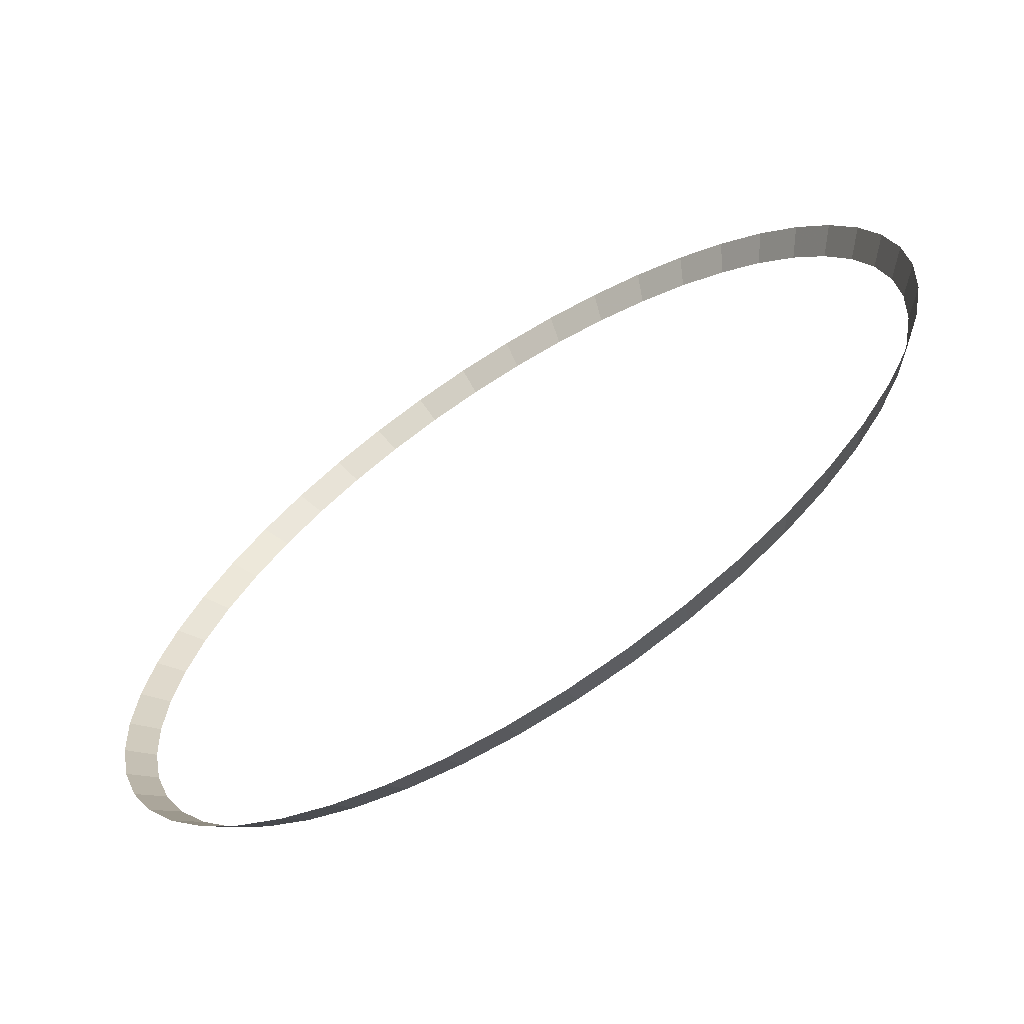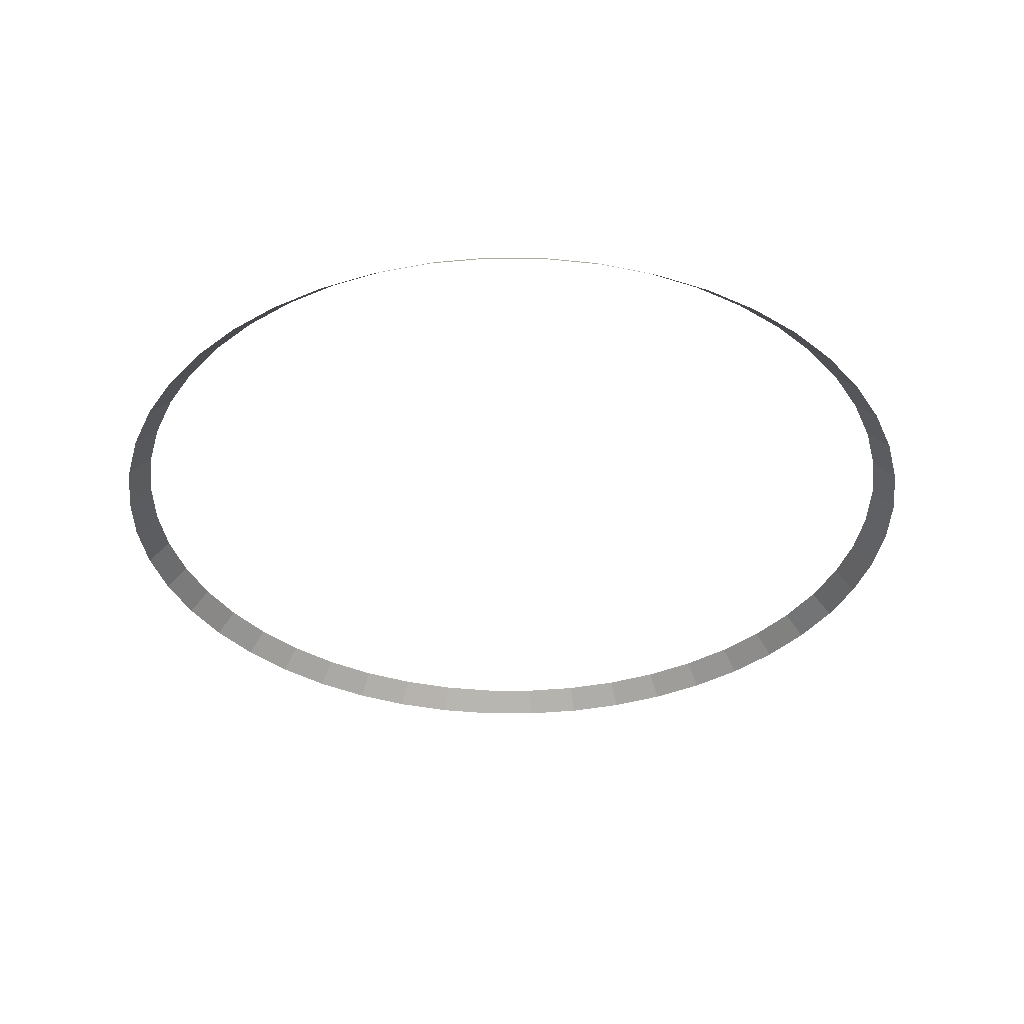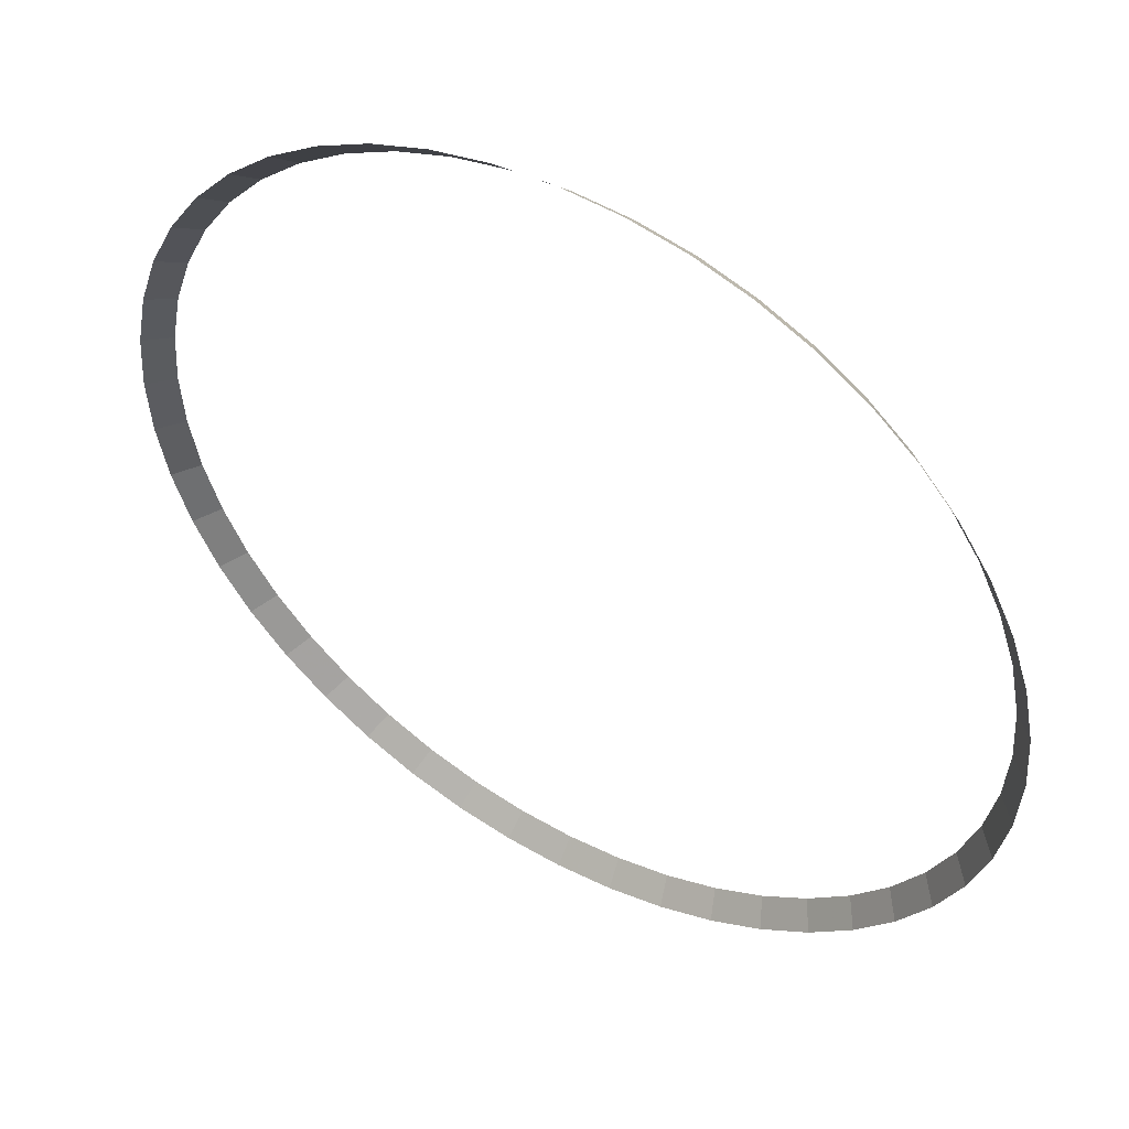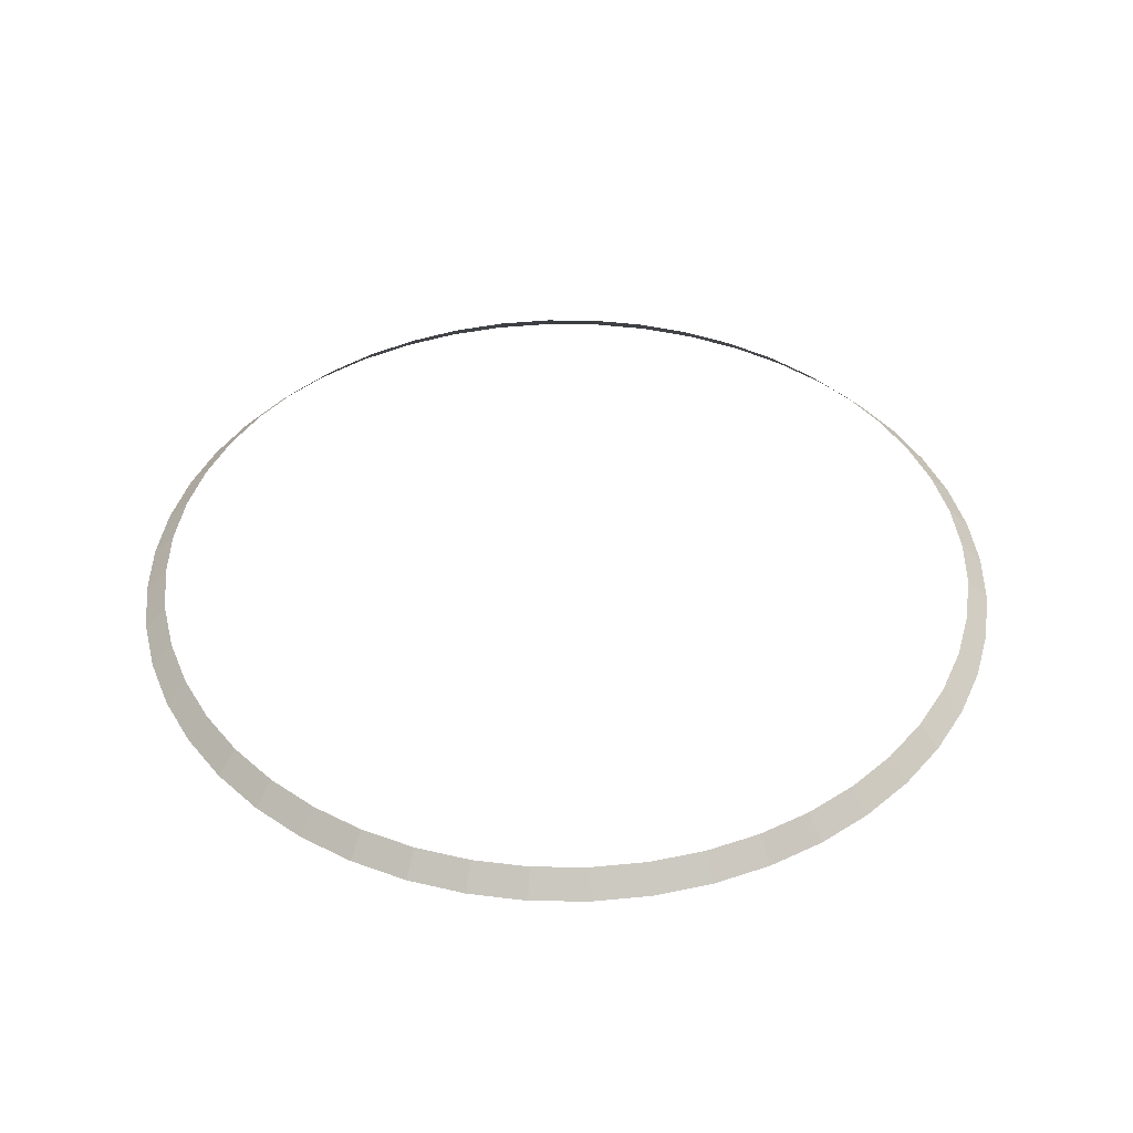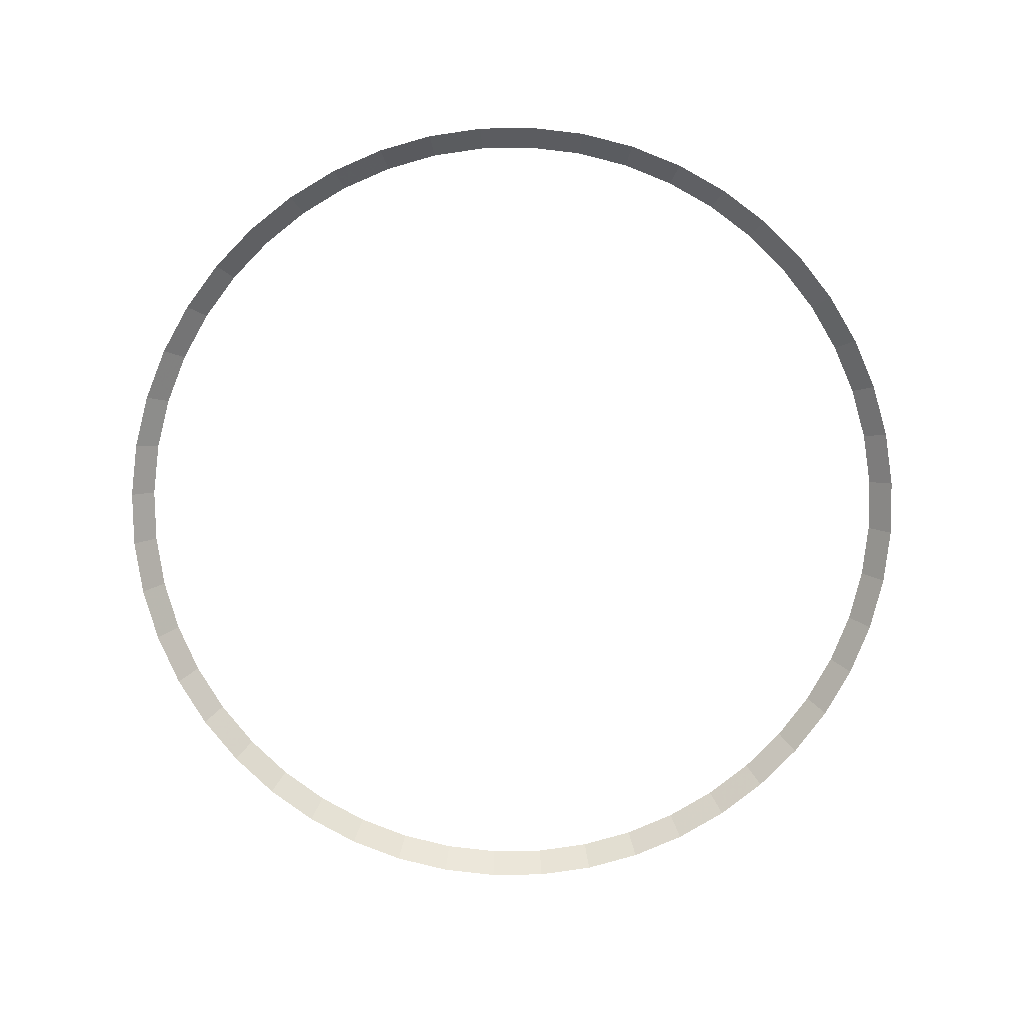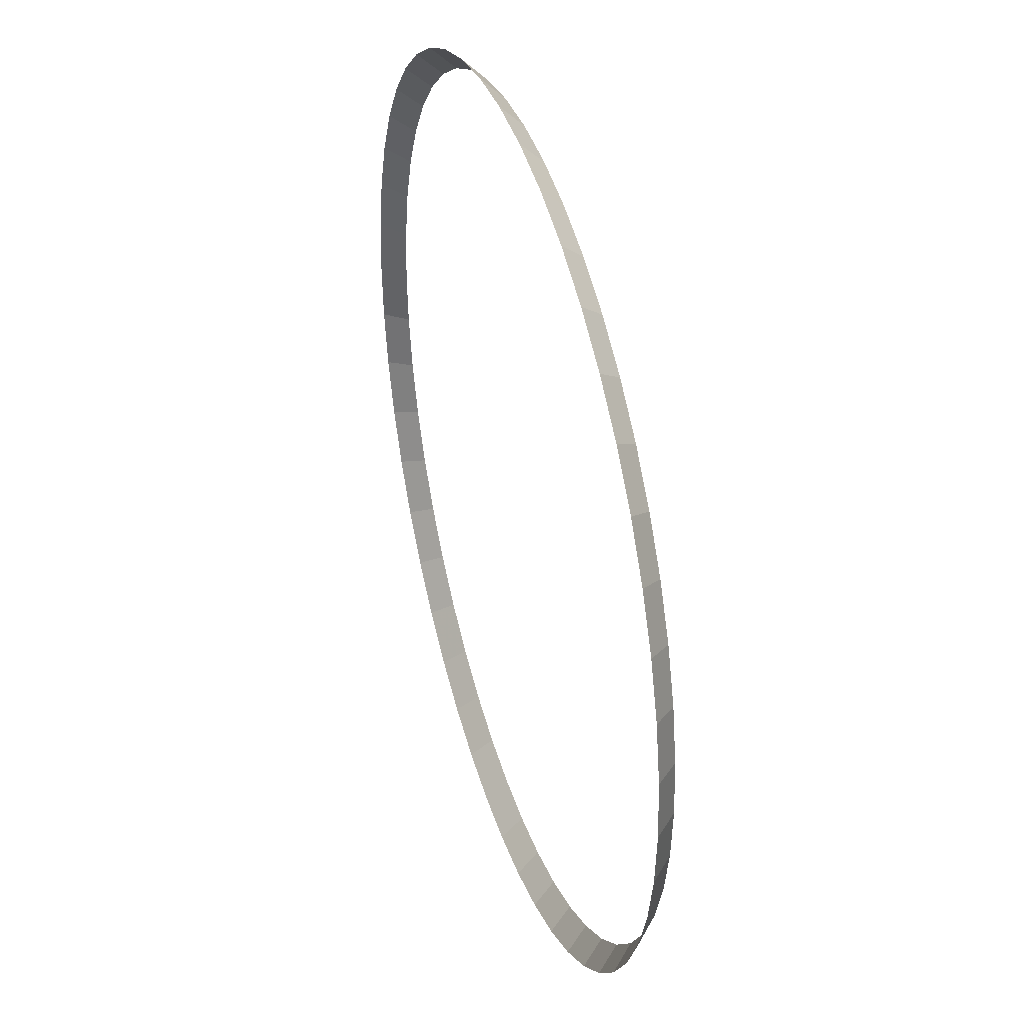
<metadata>
{"format":"obj","ext":"obj","renderer":"f3d","projection":"perspective","resolution":1024,"background":"white","views":[{"elev":-66.1,"azim":32.6,"up":"+Z"},{"elev":-36.2,"azim":-154.2,"up":"+Y"},{"elev":49.3,"azim":30.9,"up":"+Z"},{"elev":42.7,"azim":-122.9,"up":"+Y"},{"elev":-79.7,"azim":-77.9,"up":"+Y"},{"elev":39.0,"azim":72.8,"up":"+Z"}]}
</metadata>
<code>
v 0.95 0.05 0
v 0.9418 0.05 0.124
v 0.9914 0 0.1305
v 1 0 0
v 0.9418 0.05 0.124
v 0.9176 0.05 0.2459
v 0.9659 0 0.2588
v 0.9914 0 0.1305
v 0.9176 0.05 0.2459
v 0.8777 0.05 0.3636
v 0.9239 0 0.3827
v 0.9659 0 0.2588
v 0.8777 0.05 0.3636
v 0.8227 0.05 0.475
v 0.866 0 0.5
v 0.9239 0 0.3827
v 0.8227 0.05 0.475
v 0.7537 0.05 0.5784
v 0.7934 0 0.6088
v 0.866 0 0.5
v 0.7537 0.05 0.5784
v 0.6717 0.05 0.6717
v 0.7071 0 0.7071
v 0.7934 0 0.6088
v 0.6717 0.05 0.6717
v 0.5784 0.05 0.7537
v 0.6088 0 0.7934
v 0.7071 0 0.7071
v 0.5784 0.05 0.7537
v 0.475 0.05 0.8227
v 0.5 0 0.866
v 0.6088 0 0.7934
v 0.475 0.05 0.8227
v 0.3636 0.05 0.8777
v 0.3827 0 0.9239
v 0.5 0 0.866
v 0.3636 0.05 0.8777
v 0.2459 0.05 0.9176
v 0.2588 0 0.9659
v 0.3827 0 0.9239
v 0.2459 0.05 0.9176
v 0.124 0.05 0.9418
v 0.1305 0 0.9914
v 0.2588 0 0.9659
v 0.124 0.05 0.9418
v 0 0.05 0.95
v 0 0 1
v 0.1305 0 0.9914
v 0 0.05 0.95
v -0.124 0.05 0.9418
v -0.1305 0 0.9914
v 0 0 1
v -0.124 0.05 0.9418
v -0.2459 0.05 0.9176
v -0.2588 0 0.9659
v -0.1305 0 0.9914
v -0.2459 0.05 0.9176
v -0.3636 0.05 0.8777
v -0.3827 0 0.9239
v -0.2588 0 0.9659
v -0.3636 0.05 0.8777
v -0.475 0.05 0.8227
v -0.5 0 0.866
v -0.3827 0 0.9239
v -0.475 0.05 0.8227
v -0.5784 0.05 0.7537
v -0.6088 0 0.7934
v -0.5 0 0.866
v -0.5784 0.05 0.7537
v -0.6717 0.05 0.6717
v -0.7071 0 0.7071
v -0.6088 0 0.7934
v -0.6717 0.05 0.6717
v -0.7537 0.05 0.5784
v -0.7934 0 0.6088
v -0.7071 0 0.7071
v -0.7537 0.05 0.5784
v -0.8227 0.05 0.475
v -0.866 0 0.5
v -0.7934 0 0.6088
v -0.8227 0.05 0.475
v -0.8777 0.05 0.3636
v -0.9239 0 0.3827
v -0.866 0 0.5
v -0.8777 0.05 0.3636
v -0.9176 0.05 0.2459
v -0.9659 0 0.2588
v -0.9239 0 0.3827
v -0.9176 0.05 0.2459
v -0.9418 0.05 0.124
v -0.9914 0 0.1305
v -0.9659 0 0.2588
v -0.9418 0.05 0.124
v -0.95 0.05 0
v -1 0 0
v -0.9914 0 0.1305
v -0.95 0.05 0
v -0.9418 0.05 -0.124
v -0.9914 0 -0.1305
v -1 0 0
v -0.9418 0.05 -0.124
v -0.9176 0.05 -0.2459
v -0.9659 0 -0.2588
v -0.9914 0 -0.1305
v -0.9176 0.05 -0.2459
v -0.8777 0.05 -0.3636
v -0.9239 0 -0.3827
v -0.9659 0 -0.2588
v -0.8777 0.05 -0.3636
v -0.8227 0.05 -0.475
v -0.866 0 -0.5
v -0.9239 0 -0.3827
v -0.8227 0.05 -0.475
v -0.7537 0.05 -0.5784
v -0.7934 0 -0.6088
v -0.866 0 -0.5
v -0.7537 0.05 -0.5784
v -0.6717 0.05 -0.6717
v -0.7071 0 -0.7071
v -0.7934 0 -0.6088
v -0.6717 0.05 -0.6717
v -0.5784 0.05 -0.7537
v -0.6088 0 -0.7934
v -0.7071 0 -0.7071
v -0.5784 0.05 -0.7537
v -0.475 0.05 -0.8227
v -0.5 0 -0.866
v -0.6088 0 -0.7934
v -0.475 0.05 -0.8227
v -0.3636 0.05 -0.8777
v -0.3827 0 -0.9239
v -0.5 0 -0.866
v -0.3636 0.05 -0.8777
v -0.2459 0.05 -0.9176
v -0.2588 0 -0.9659
v -0.3827 0 -0.9239
v -0.2459 0.05 -0.9176
v -0.124 0.05 -0.9418
v -0.1305 0 -0.9914
v -0.2588 0 -0.9659
v -0.124 0.05 -0.9418
v 0 0.05 -0.95
v 0 0 -1
v -0.1305 0 -0.9914
v 0 0.05 -0.95
v 0.124 0.05 -0.9418
v 0.1305 0 -0.9914
v 0 0 -1
v 0.124 0.05 -0.9418
v 0.2459 0.05 -0.9176
v 0.2588 0 -0.9659
v 0.1305 0 -0.9914
v 0.2459 0.05 -0.9176
v 0.3636 0.05 -0.8777
v 0.3827 0 -0.9239
v 0.2588 0 -0.9659
v 0.3636 0.05 -0.8777
v 0.475 0.05 -0.8227
v 0.5 0 -0.866
v 0.3827 0 -0.9239
v 0.475 0.05 -0.8227
v 0.5784 0.05 -0.7537
v 0.6088 0 -0.7934
v 0.5 0 -0.866
v 0.5784 0.05 -0.7537
v 0.6717 0.05 -0.6717
v 0.7071 0 -0.7071
v 0.6088 0 -0.7934
v 0.6717 0.05 -0.6717
v 0.7537 0.05 -0.5784
v 0.7934 0 -0.6088
v 0.7071 0 -0.7071
v 0.7537 0.05 -0.5784
v 0.8227 0.05 -0.475
v 0.866 0 -0.5
v 0.7934 0 -0.6088
v 0.8227 0.05 -0.475
v 0.8777 0.05 -0.3636
v 0.9239 0 -0.3827
v 0.866 0 -0.5
v 0.8777 0.05 -0.3636
v 0.9176 0.05 -0.2459
v 0.9659 0 -0.2588
v 0.9239 0 -0.3827
v 0.9176 0.05 -0.2459
v 0.9418 0.05 -0.124
v 0.9914 0 -0.1305
v 0.9659 0 -0.2588
v 0.9418 0.05 -0.124
v 0.95 0.05 0
v 1 0 0
v 0.9914 0 -0.1305
g mesh2759
f 1 2 3
f 3 4 1
f 5 6 7
f 7 8 5
f 9 10 11
f 11 12 9
f 13 14 15
f 15 16 13
f 17 18 19
f 19 20 17
f 21 22 23
f 23 24 21
f 25 26 27
f 27 28 25
f 29 30 31
f 31 32 29
f 33 34 35
f 35 36 33
f 37 38 39
f 39 40 37
f 41 42 43
f 43 44 41
f 45 46 47
f 47 48 45
f 49 50 51
f 51 52 49
f 53 54 55
f 55 56 53
f 57 58 59
f 59 60 57
f 61 62 63
f 63 64 61
f 65 66 67
f 67 68 65
f 69 70 71
f 71 72 69
f 73 74 75
f 75 76 73
f 77 78 79
f 79 80 77
f 81 82 83
f 83 84 81
f 85 86 87
f 87 88 85
f 89 90 91
f 91 92 89
f 93 94 95
f 95 96 93
f 97 98 99
f 99 100 97
f 101 102 103
f 103 104 101
f 105 106 107
f 107 108 105
f 109 110 111
f 111 112 109
f 113 114 115
f 115 116 113
f 117 118 119
f 119 120 117
f 121 122 123
f 123 124 121
f 125 126 127
f 127 128 125
f 129 130 131
f 131 132 129
f 133 134 135
f 135 136 133
f 137 138 139
f 139 140 137
f 141 142 143
f 143 144 141
f 145 146 147
f 147 148 145
f 149 150 151
f 151 152 149
f 153 154 155
f 155 156 153
f 157 158 159
f 159 160 157
f 161 162 163
f 163 164 161
f 165 166 167
f 167 168 165
f 169 170 171
f 171 172 169
f 173 174 175
f 175 176 173
f 177 178 179
f 179 180 177
f 181 182 183
f 183 184 181
f 185 186 187
f 187 188 185
f 189 190 191
f 191 192 189

</code>
